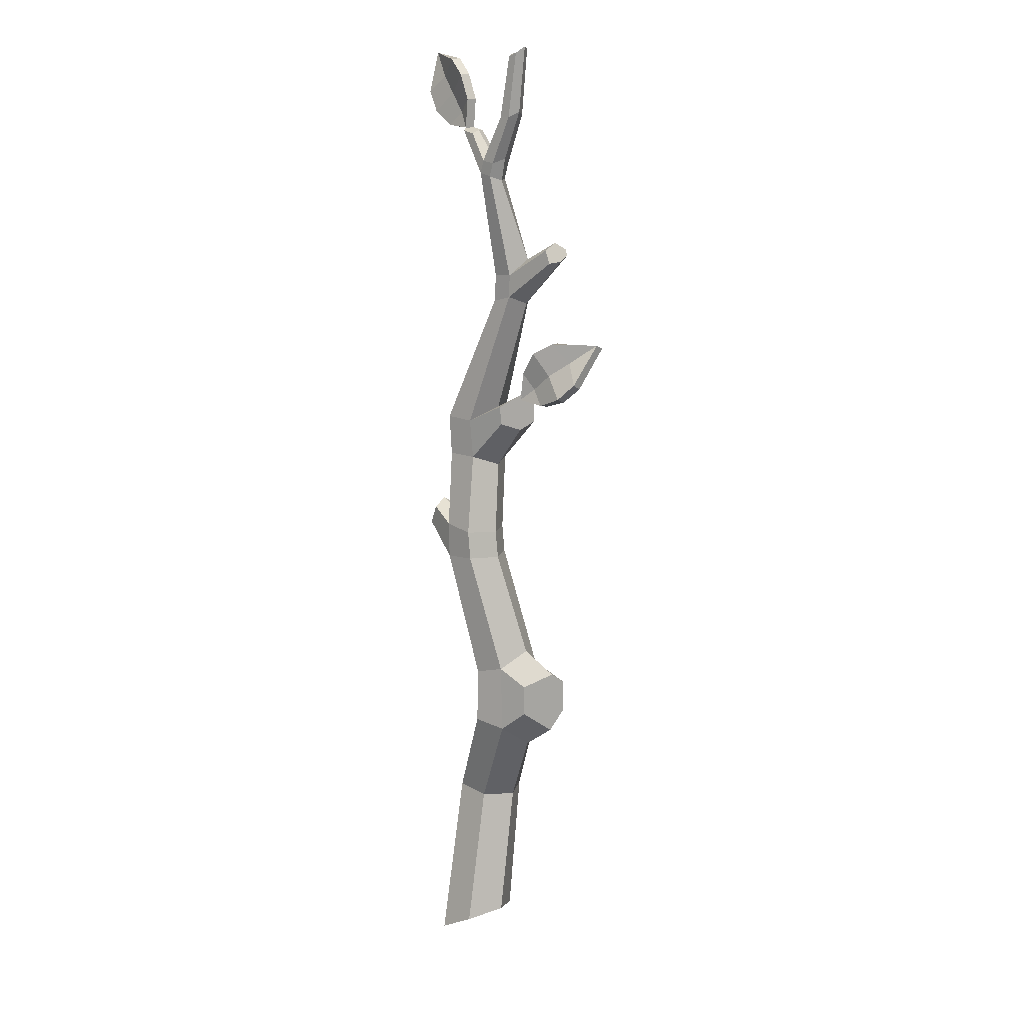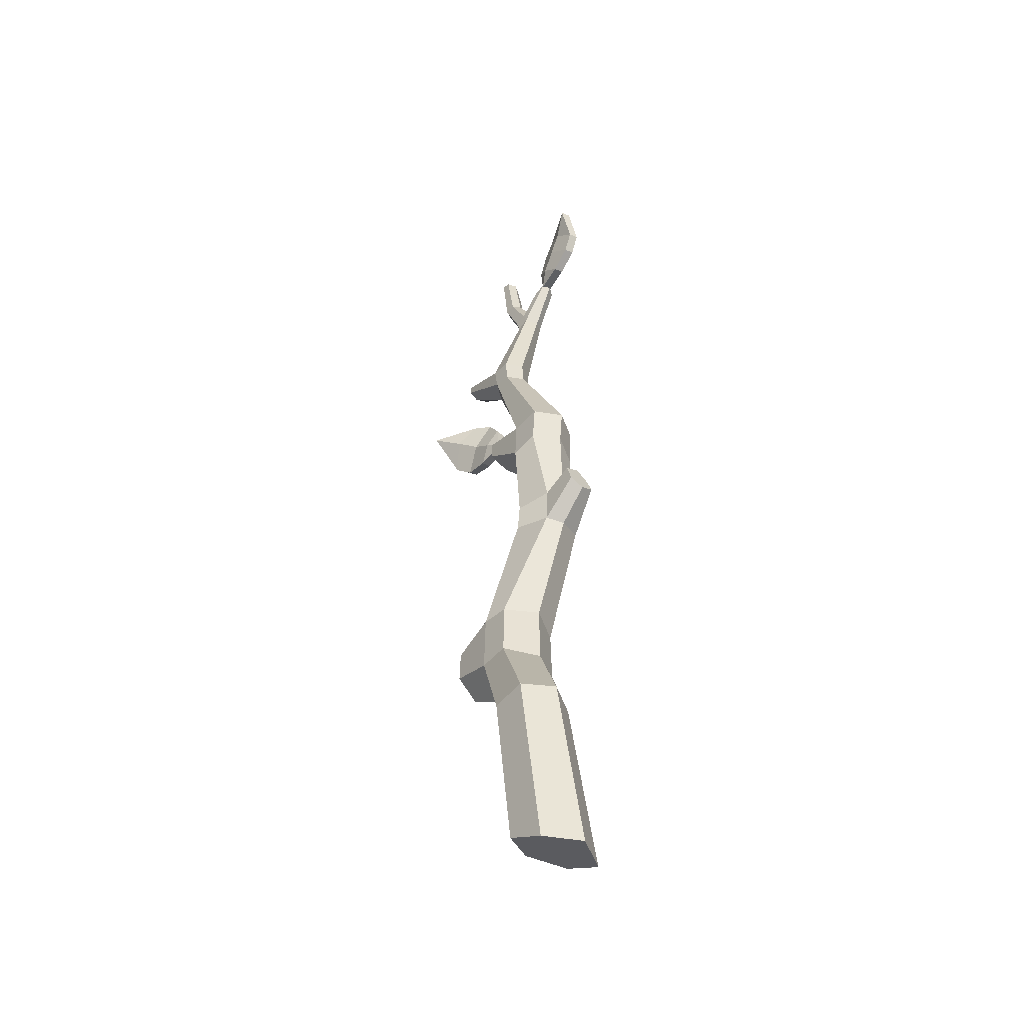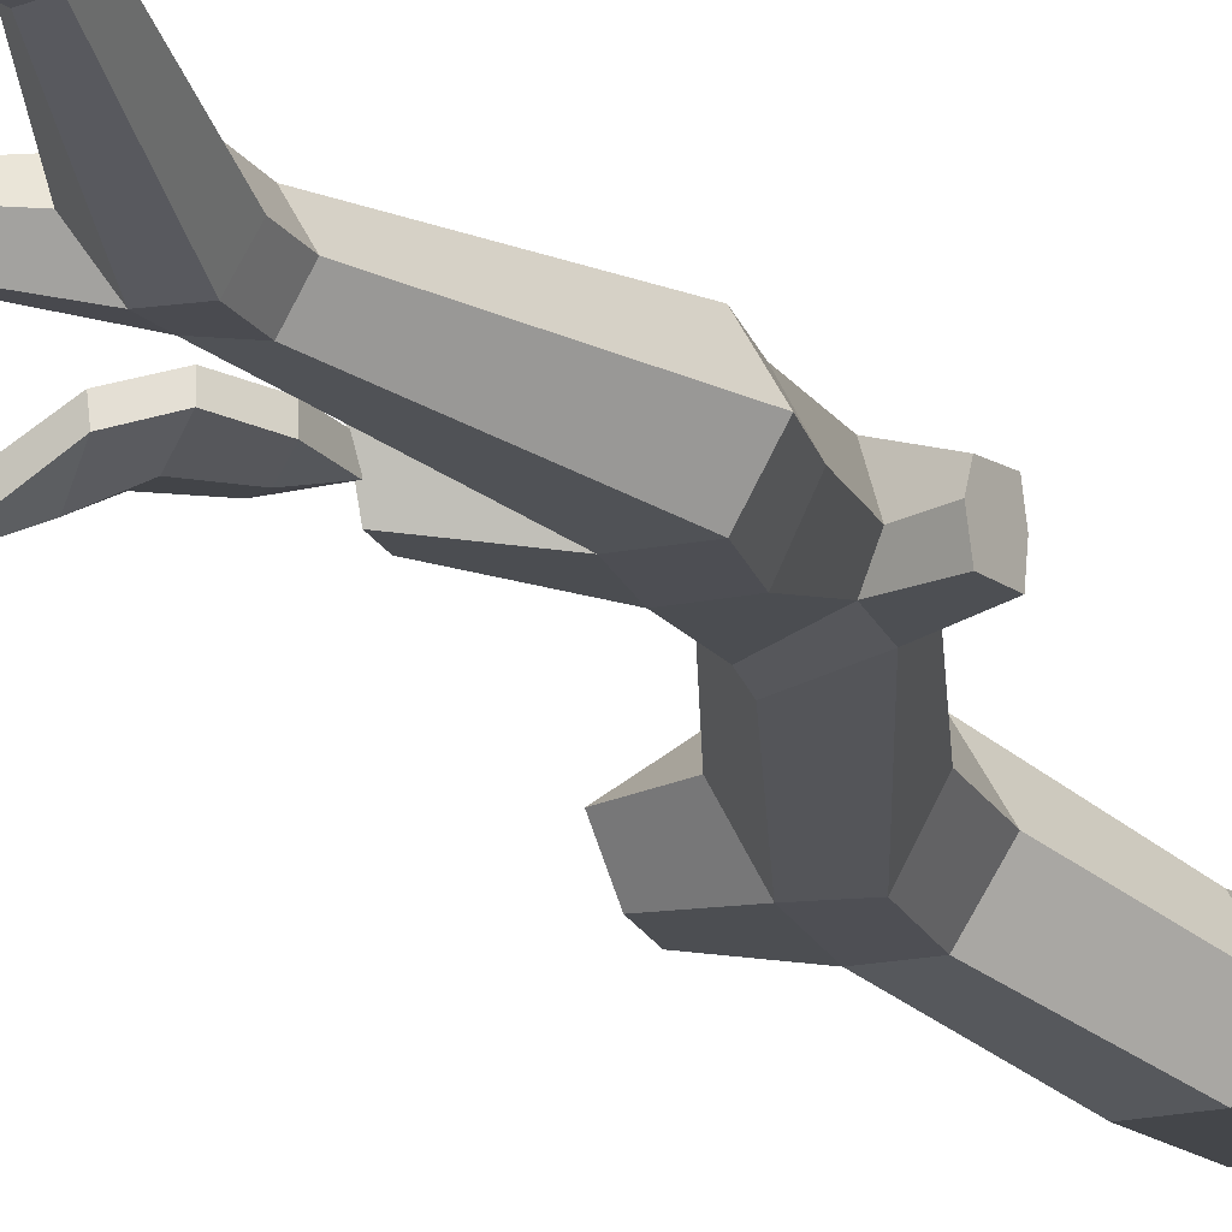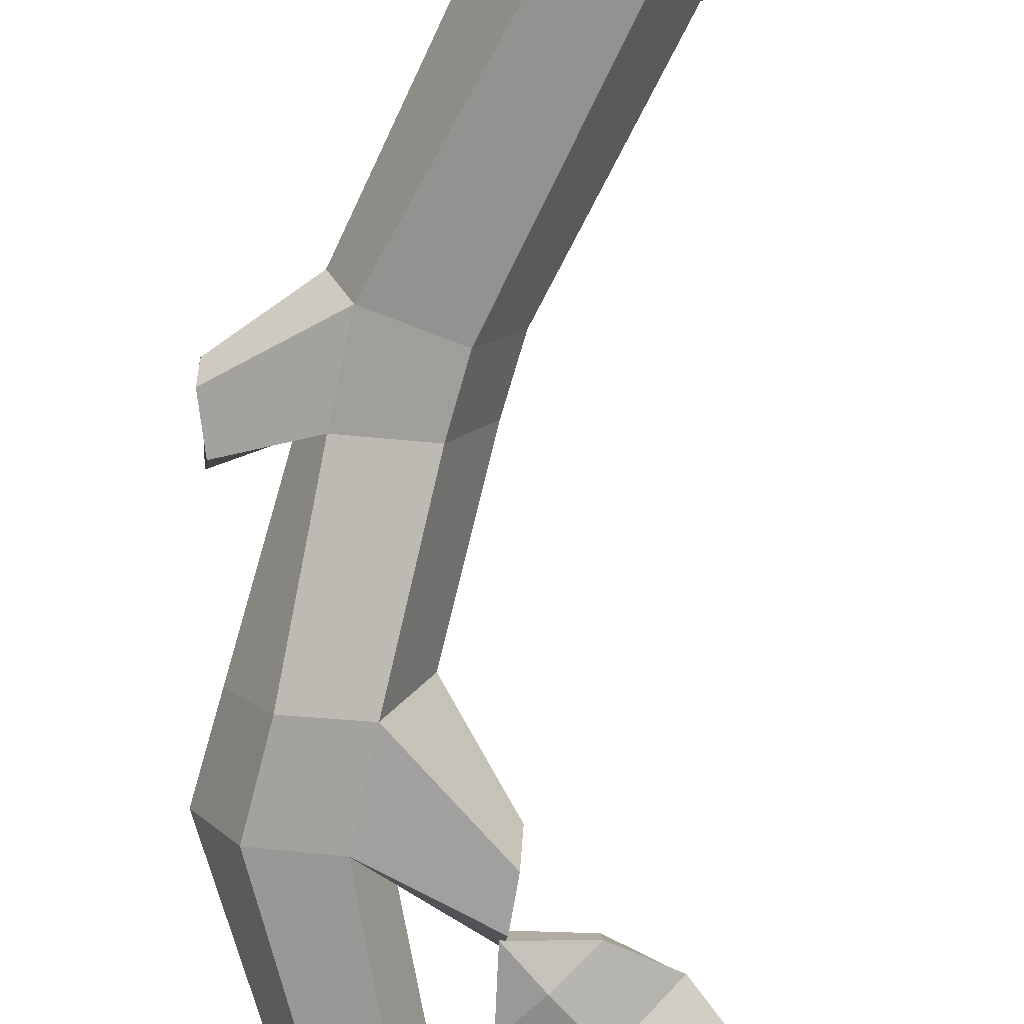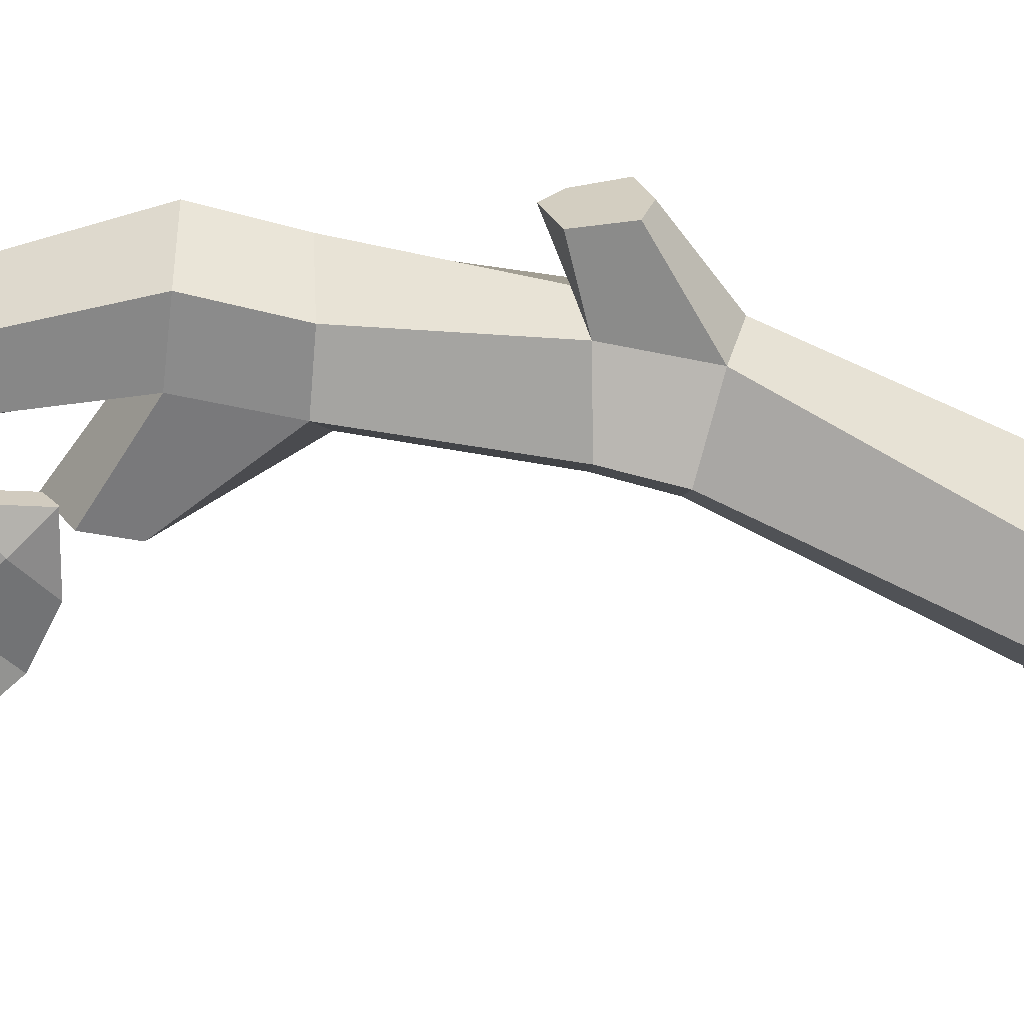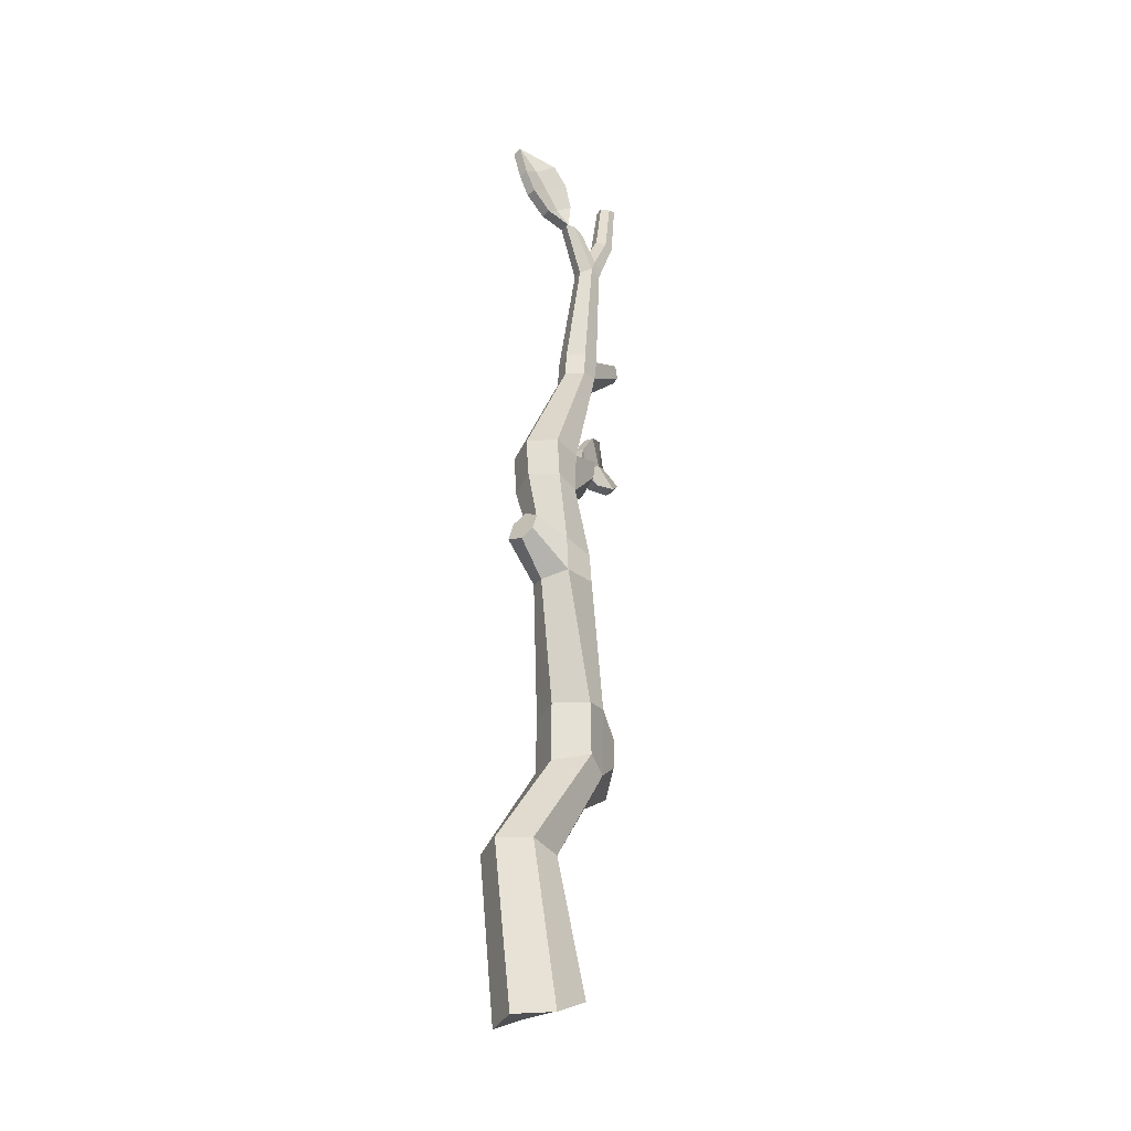
<metadata>
{"format":"obj","ext":"obj","renderer":"f3d","projection":"perspective","resolution":1024,"background":"white","views":[{"elev":11.3,"azim":42.5,"up":"+Y"},{"elev":-47.8,"azim":-131.2,"up":"+Y"},{"elev":-17.3,"azim":-161.9,"up":"+Z"},{"elev":-72.8,"azim":-9.7,"up":"+Z"},{"elev":-63.9,"azim":-99.6,"up":"+Z"},{"elev":-33.5,"azim":-52.8,"up":"+Y"}]}
</metadata>
<code>
o Tree_branch
v -0.07904 0.7077 0.05202
v -0.1101 0.7498 0.03534
v -0.2397 0.9179 -0.001876
v -0.2438 0.8098 0.02603
v -0.2141 0.7553 0.03156
v -0.1538 0.7159 0.03826
v -0.07045 0.7836 0.05377
v -0.09579 0.8514 0.05358
v -0.1386 0.8952 0.04562
v -0.1898 0.8514 0.0205
v -0.1521 0.8033 0.02752
v 0.06621 -0.05192 -0.01619
v 0.109 -0.01921 -0.0269
v 0.2799 0.1114 -0.0963
v 0.1718 0.1126 -0.02978
v 0.1167 0.08357 -0.01159
v 0.07609 0.02386 -0.01604
v 0.1419 -0.06229 -0.01604
v 0.2102 -0.03878 -0.01159
v 0.255 0.003797 -0.0281
v 0.2123 0.0597 -0.05833
v 0.1635 0.02239 -0.0269
v -0.07297 0.705 0.0257
v -0.1048 0.7477 0.008729
v -0.2346 0.9131 -0.02821
v -0.2397 0.8046 -0.000343
v -0.2102 0.7521 0.00488
v -0.1496 0.712 0.01168
v -0.06427 0.7851 0.0274
v -0.08996 0.8548 0.02727
v -0.1326 0.8984 0.01931
v -0.1846 0.8499 -0.006176
v -0.1472 0.8035 0.000747
v 0.06498 -0.05345 -0.04325
v 0.1085 -0.0208 -0.05406
v 0.2784 0.1017 -0.1215
v 0.1689 0.1132 -0.05626
v 0.1154 0.08672 -0.03848
v 0.07488 0.02642 -0.04302
v 0.1425 -0.06709 -0.04281
v 0.2099 -0.04864 -0.03696
v 0.2545 -0.009302 -0.05194
v 0.2103 0.05396 -0.08459
v 0.1625 0.01978 -0.05392
v -0.2129 -1.691 -0.0103
v -0.1987 -1.242 -0.07531
v -0.1605 -1.691 -0.101
v -0.1535 -1.249 -0.1551
v -0.05447 -1.637 -0.101
v -0.06293 -1.262 -0.1551
v -0.006249 -1.617 -0.0103
v -0.01766 -1.269 -0.07531
v -0.05447 -1.637 0.08036
v -0.06293 -1.262 0.004516
v -0.1605 -1.691 0.08036
v -0.1535 -1.249 0.004516
v -0.02088 -0.998 -0.0968
v -0.06931 -1.007 -0.0103
v 0.05713 -1.006 -0.0968
v 0.08546 -1.074 -0.02663
v 0.05713 -1.017 0.05233
v -0.02088 -0.998 0.07619
v -0.01998 -0.8524 -0.09384
v -0.06751 -0.8461 -0.0103
v 0.05623 -0.8433 -0.09384
v 0.08868 -0.7891 -0.01658
v 0.05623 -0.8341 0.0569
v -0.01998 -0.8524 0.07323
v -0.1234 -0.5232 -0.02645
v -0.1473 -0.5345 0.01601
v -0.03348 -0.5127 -0.05572
v 0.00792 -0.5135 0.01714
v -0.03348 -0.5128 0.09018
v -0.1234 -0.5182 0.08362
v -0.1271 -0.4214 -0.02606
v -0.1506 -0.4015 0.01451
v -0.04122 -0.4371 -0.05505
v -0.00049 -0.4408 0.01751
v -0.04122 -0.4372 0.09017
v -0.1271 -0.4234 0.08223
v -0.1326 -0.2167 -0.08276
v -0.1717 -0.2069 -0.0103
v -0.05445 -0.2241 -0.08276
v -0.01538 -0.2459 -0.0105
v -0.05445 -0.2215 0.05483
v -0.1326 -0.2167 0.06216
v -0.1408 -0.1098 -0.08242
v -0.1817 -0.107 -0.0103
v -0.0591 -0.1153 -0.08242
v -0.01823 -0.07795 -0.01379
v -0.0591 -0.1153 0.06181
v -0.1408 -0.1098 0.06181
v 0.01439 0.2292 -0.05668
v -0.0119 0.2309 -0.0103
v 0.06696 0.2438 -0.05244
v 0.09324 0.2238 -0.0103
v 0.06696 0.2426 0.03304
v 0.01439 0.2292 0.03607
v 0.01954 0.3015 -0.05668
v -0.006672 0.3004 -0.0103
v 0.07195 0.3036 -0.05668
v 0.09816 0.3474 -0.01091
v 0.07195 0.3036 0.03607
v 0.01954 0.3015 0.03607
v 0.0347 0.5685 0.01524
v 0.00014 0.5824 0.01489
v -0.01761 0.5719 0.04672
v 0.05246 0.563 0.04672
v 0.0347 0.5746 0.07587
v 0.00014 0.5835 0.0761
v 0.04768 0.6102 0.01524
v 0.01253 0.6168 0.01524
v 0.007196 0.6451 0.04602
v 0.06526 0.6215 0.0476
v 0.04768 0.6102 0.0782
v 0.01253 0.6168 0.0782
v 0.1253 0.9141 0.02405
v 0.1011 0.9053 0.02405
v 0.08903 0.9009 0.04672
v 0.1375 0.9185 0.04672
v 0.1253 0.9015 0.06939
v 0.1011 0.8927 0.06939
v 0.1735 -0.9658 -0.08499
v 0.176 -1.012 -0.02537
v 0.1283 -0.961 0.03518
v 0.1735 -0.8783 -0.08248
v 0.1886 -0.8403 -0.01684
v 0.1283 -0.8797 0.03605
v -0.2287 -0.4404 -0.02645
v -0.2287 -0.4517 0.01601
v -0.2287 -0.4354 0.05144
v -0.2118 -0.386 -0.02606
v -0.2118 -0.3661 0.01451
v -0.2118 -0.388 0.05005
v 0.06959 -0.1199 -0.069
v 0.06959 -0.1375 -0.01081
v 0.04488 -0.1178 0.04178
v 0.06959 -0.06767 -0.06872
v 0.06959 -0.03759 -0.01347
v 0.04488 -0.06767 0.04739
v 0.2203 0.3598 -0.03598
v 0.2192 0.3444 -0.01026
v 0.2019 0.3396 0.01619
v 0.2133 0.3774 -0.03857
v 0.1982 0.3954 -0.01064
v 0.1895 0.3748 0.01804
v -0.07661 0.7096 0.0243
v -0.08393 0.7087 0.04656
v -0.07162 0.6996 0.06711
v -0.04127 0.7011 0.02455
v -0.03447 0.6996 0.04607
v -0.03701 0.6909 0.06858
v 0.1029 0.733 0.0738
v 0.07324 0.7319 0.0738
v 0.1029 0.7393 0.01965
v 0.1178 0.7471 0.04716
v 0.07324 0.7382 0.01965
v 0.06452 0.7501 0.04637
f 4 10 3
f 1 7 2
f 6 2 11 5
f 5 11 10 4
f 11 2 7 8
f 10 11 8 9
f 3 10 9
f 2 6 1
f 15 21 14
f 12 18 13
f 17 13 22 16
f 16 22 21 15
f 22 13 18 19
f 21 22 19 20
f 14 21 20
f 13 17 12
f 26 25 32
f 23 24 29
f 28 27 33 24
f 27 26 32 33
f 33 30 29 24
f 32 31 30 33
f 25 31 32
f 24 23 28
f 37 36 43
f 34 35 40
f 39 38 44 35
f 38 37 43 44
f 44 41 40 35
f 43 42 41 44
f 36 42 43
f 35 34 39
f 1 6 28 23
f 4 3 25 26
f 5 4 26 27
f 6 5 27 28
f 8 7 29 30
f 9 8 30 31
f 3 9 31 25
f 7 1 23 29
f 12 17 39 34
f 15 14 36 37
f 16 15 37 38
f 17 16 38 39
f 19 18 40 41
f 20 19 41 42
f 14 20 42 36
f 18 12 34 40
f 45 46 48 47
f 47 48 50 49
f 49 50 52 51
f 51 52 54 53
f 54 52 60 61
f 53 54 56 55
f 55 56 46 45
f 45 47 49 51 53 55
f 62 61 67 68
f 50 48 57 59
f 56 54 61 62
f 48 46 58 57
f 52 50 59 60
f 46 56 62 58
f 67 66 72 73
f 88 92 98 94
f 57 58 64 63
f 58 62 68 64
f 94 98 104 100
f 59 57 63 65
f 72 71 77 78
f 65 63 69 71
f 68 67 73 74
f 66 65 71 72
f 63 64 70 69
f 64 68 74 70
f 77 75 81 83
f 95 93 99 101
f 73 72 78 79
f 71 69 75 77
f 74 73 79 80
f 81 82 88 87
f 80 79 85 86
f 78 77 83 84
f 75 76 82 81
f 76 80 86 82
f 79 78 84 85
f 87 88 94 93
f 82 86 92 88
f 93 94 100 99
f 83 81 87 89
f 86 85 91 92
f 99 100 107 106
f 91 90 96 97
f 89 87 93 95
f 92 91 97 98
f 90 89 95 96
f 98 97 103 104
f 105 106 112 111
f 104 103 109 110
f 102 101 105 108
f 101 99 106 105
f 100 104 110 107
f 103 102 108 109
f 154 153 121 122
f 65 66 127 126
f 109 108 114 115
f 61 60 124 125
f 110 109 115 116
f 108 105 111 114
f 118 119 122 121 120 117
f 156 155 117 120
f 155 157 118 117
f 158 154 122 119
f 153 156 120 121
f 157 158 119 118
f 66 67 128 127
f 60 59 123 124
f 59 65 126 123
f 67 61 125 128
f 123 126 127 128 125 124
f 76 75 132 133
f 75 69 129 132
f 80 76 133 134
f 74 80 134 131
f 69 70 130 129
f 70 74 131 130
f 130 131 134 133 132 129
f 83 89 138 135
f 90 91 140 139
f 84 83 135 136
f 91 85 137 140
f 85 84 136 137
f 89 90 139 138
f 135 138 139 140 137 136
f 95 101 144 141
f 97 96 142 143
f 101 102 145 144
f 103 97 143 146
f 96 95 141 142
f 102 103 146 145
f 141 144 145 146 143 142
f 106 107 148 147
f 116 113 151 152
f 113 112 150 151
f 110 116 152 149
f 112 106 147 150
f 107 110 149 148
f 148 149 152 151 150 147
f 112 113 158 157
f 115 114 156 153
f 113 116 154 158
f 111 112 157 155
f 114 111 155 156
f 116 115 153 154

</code>
